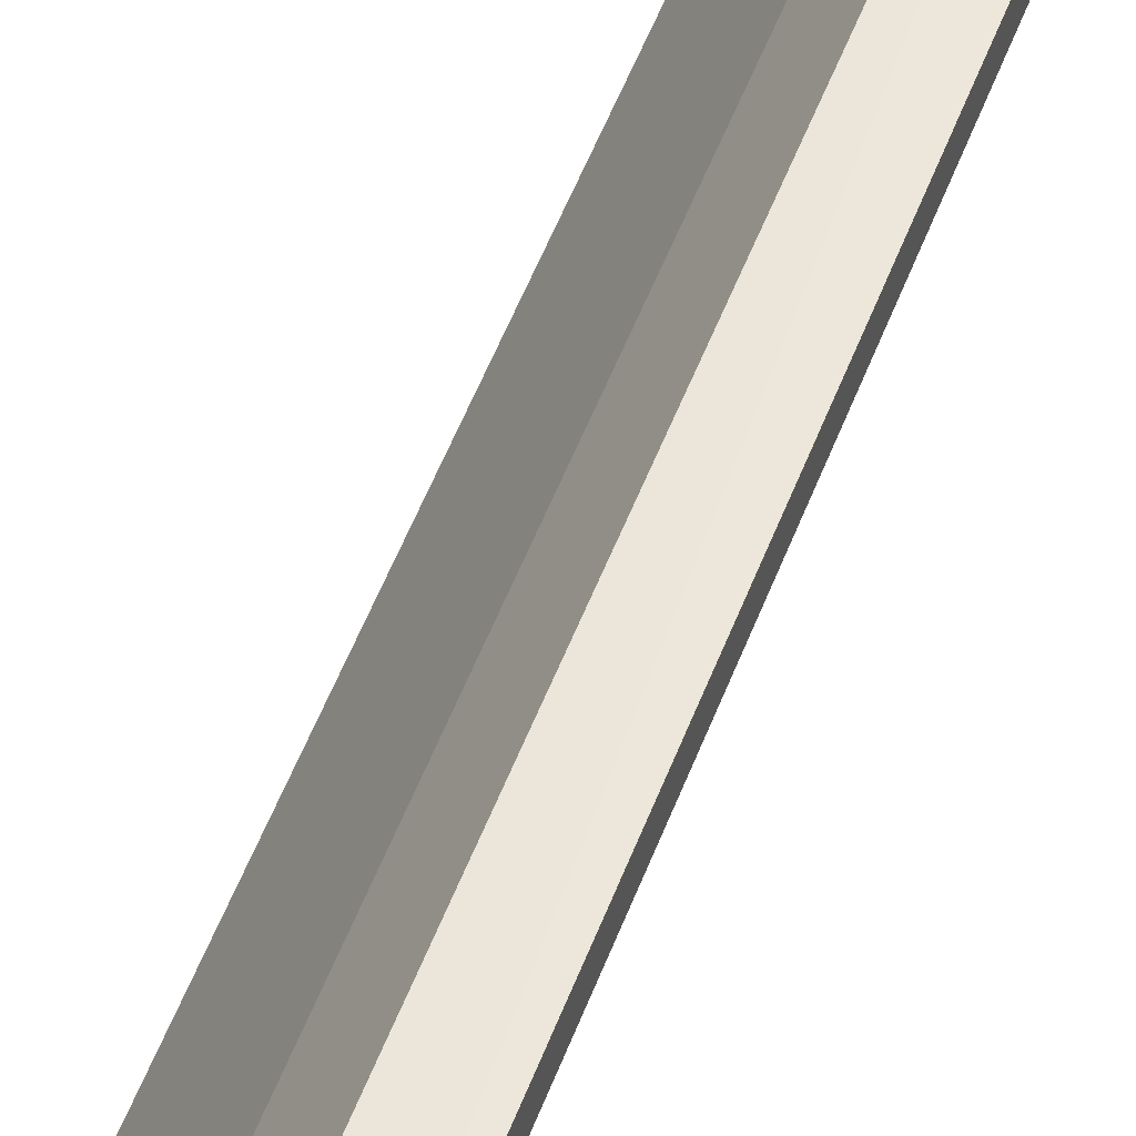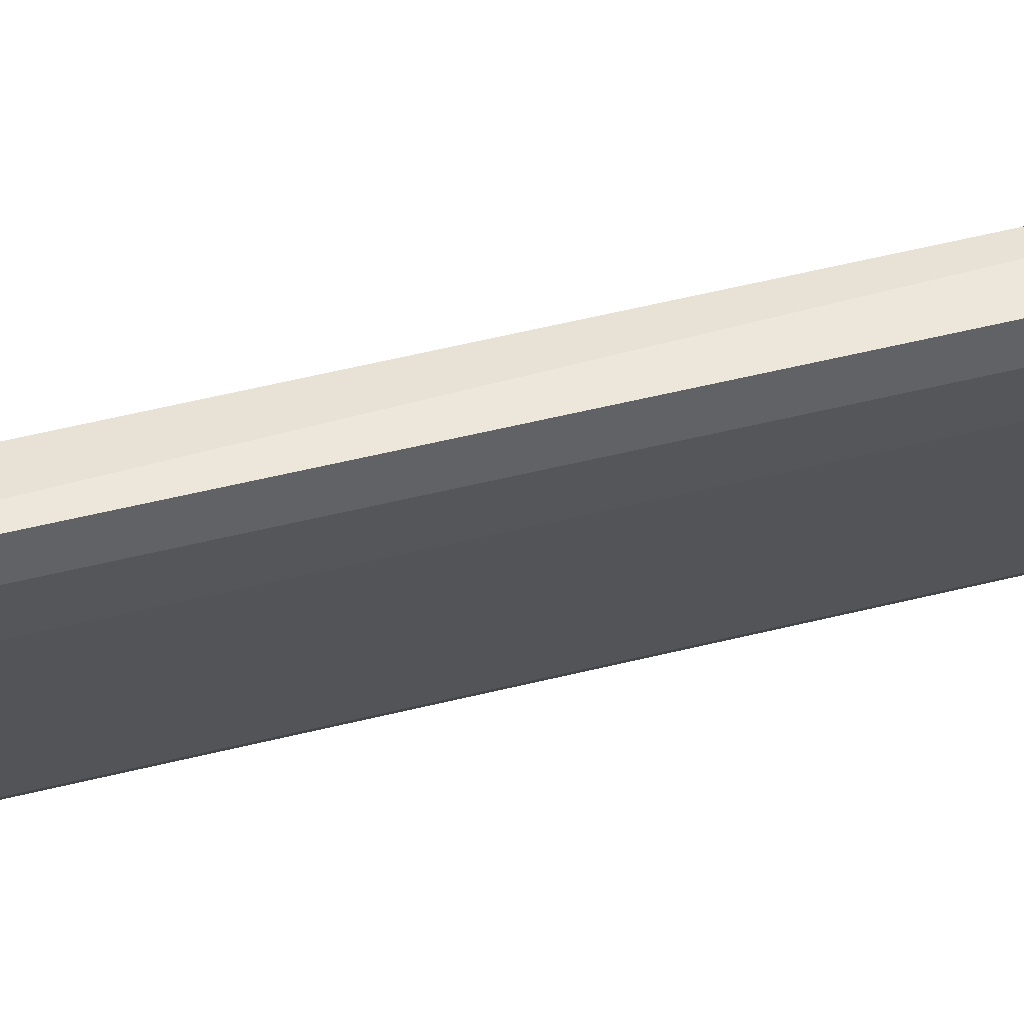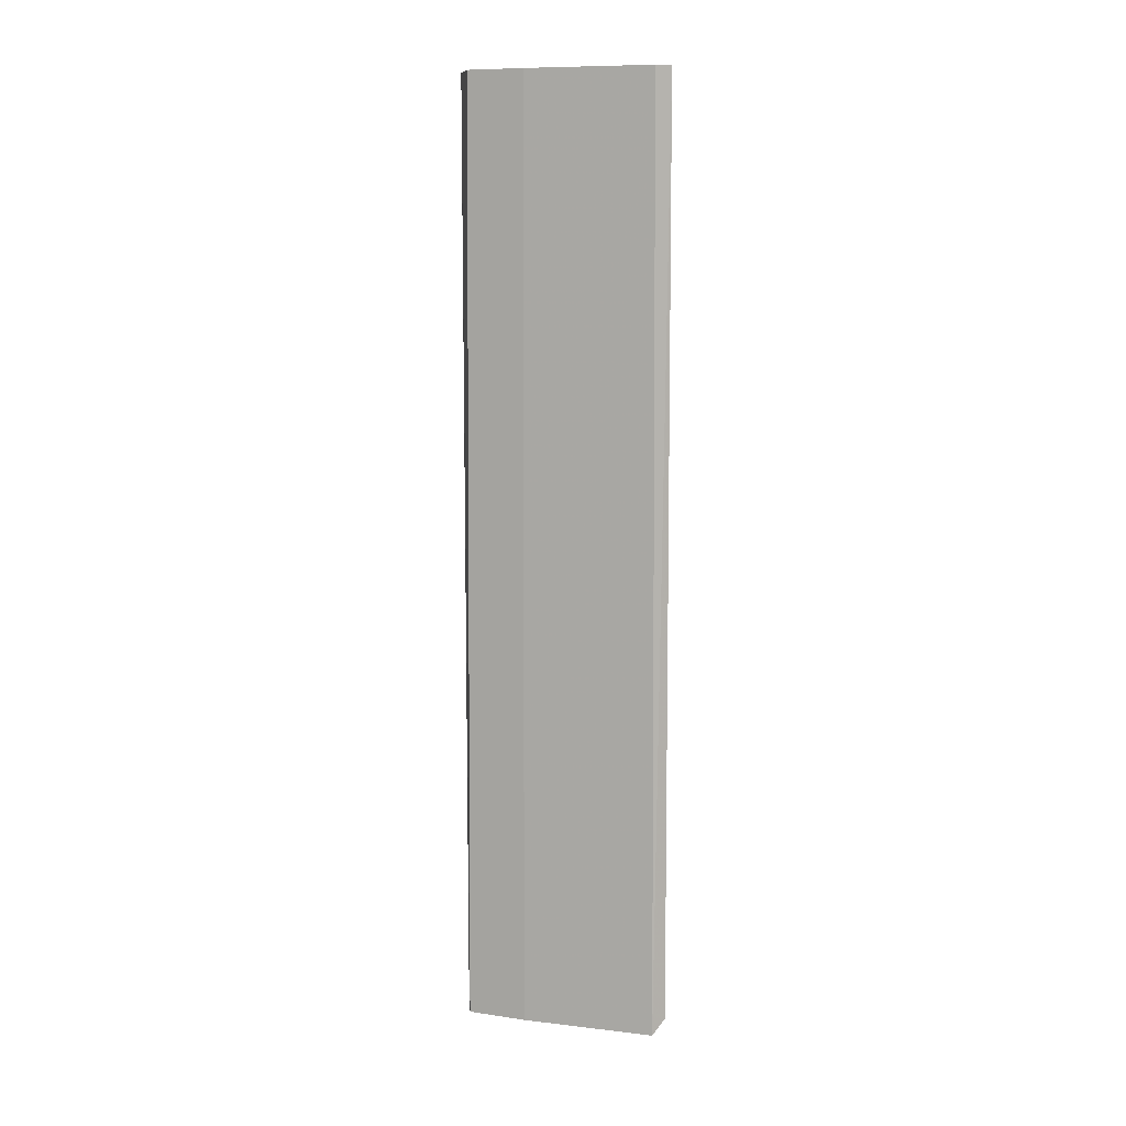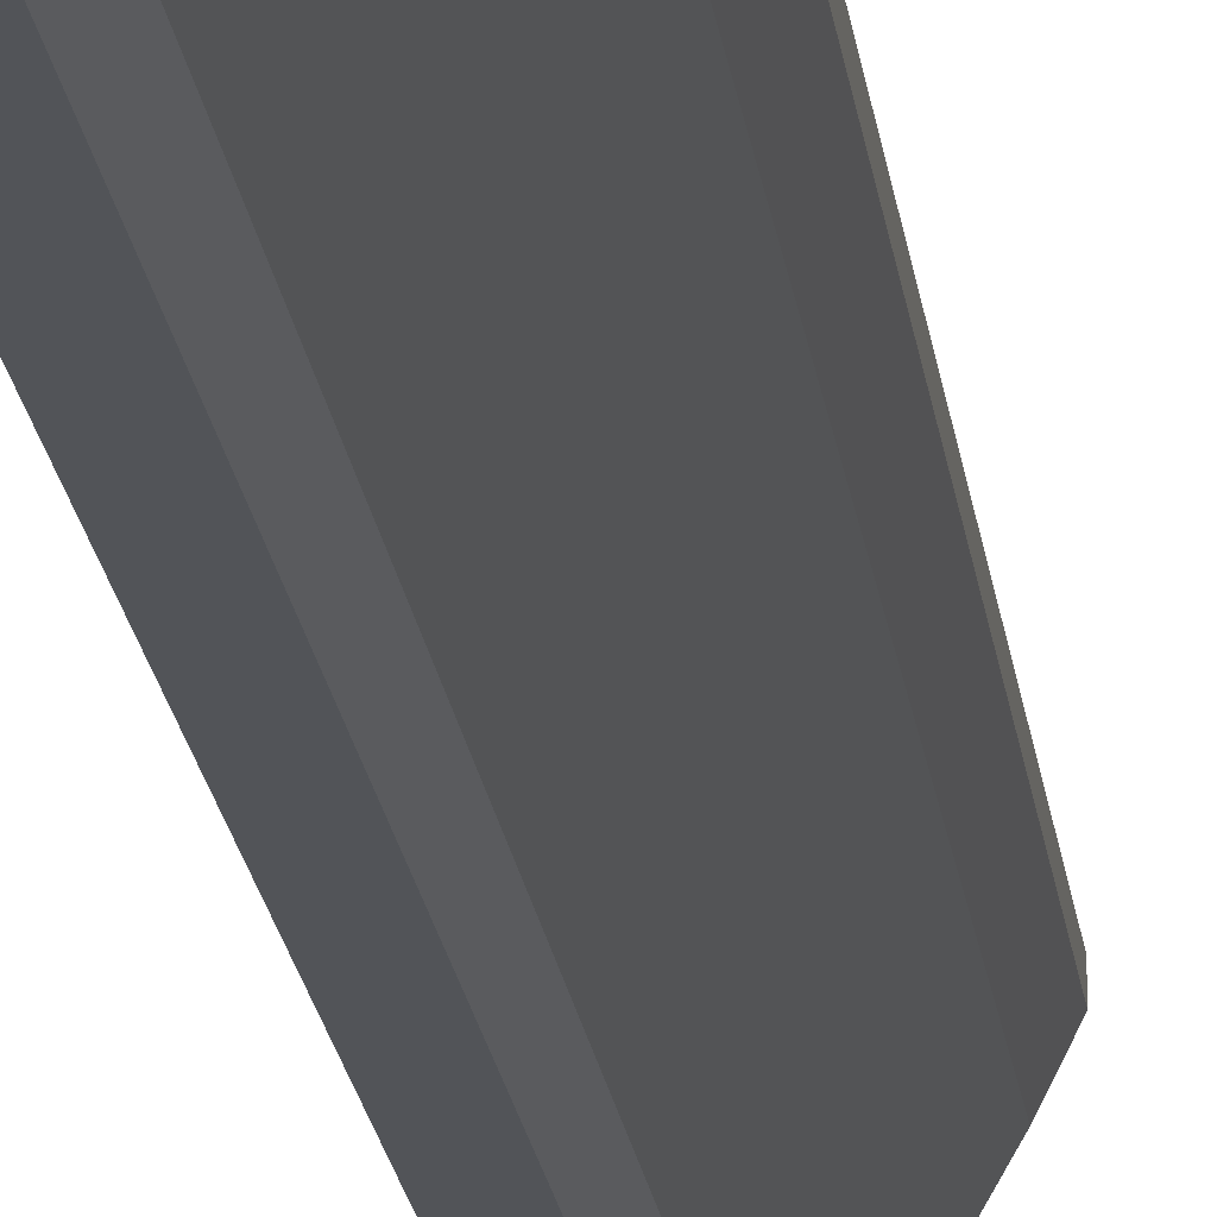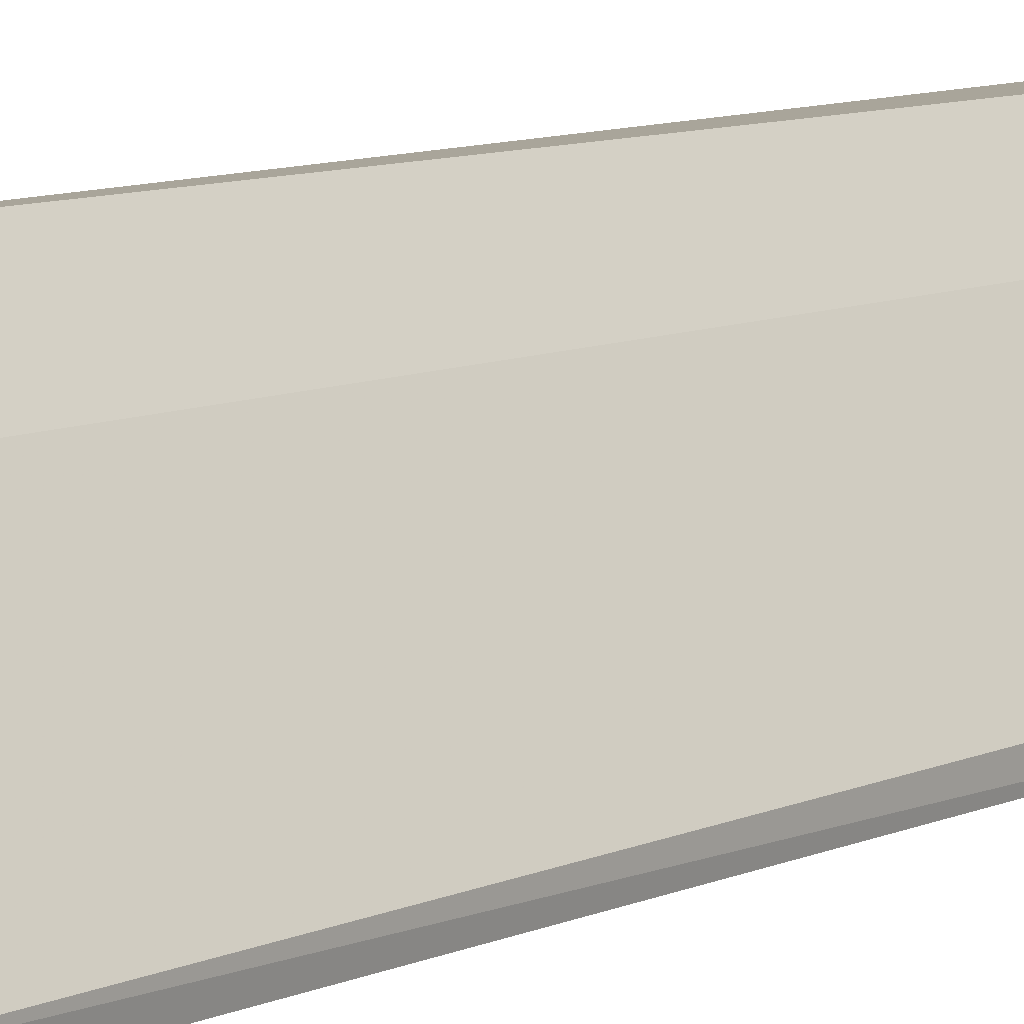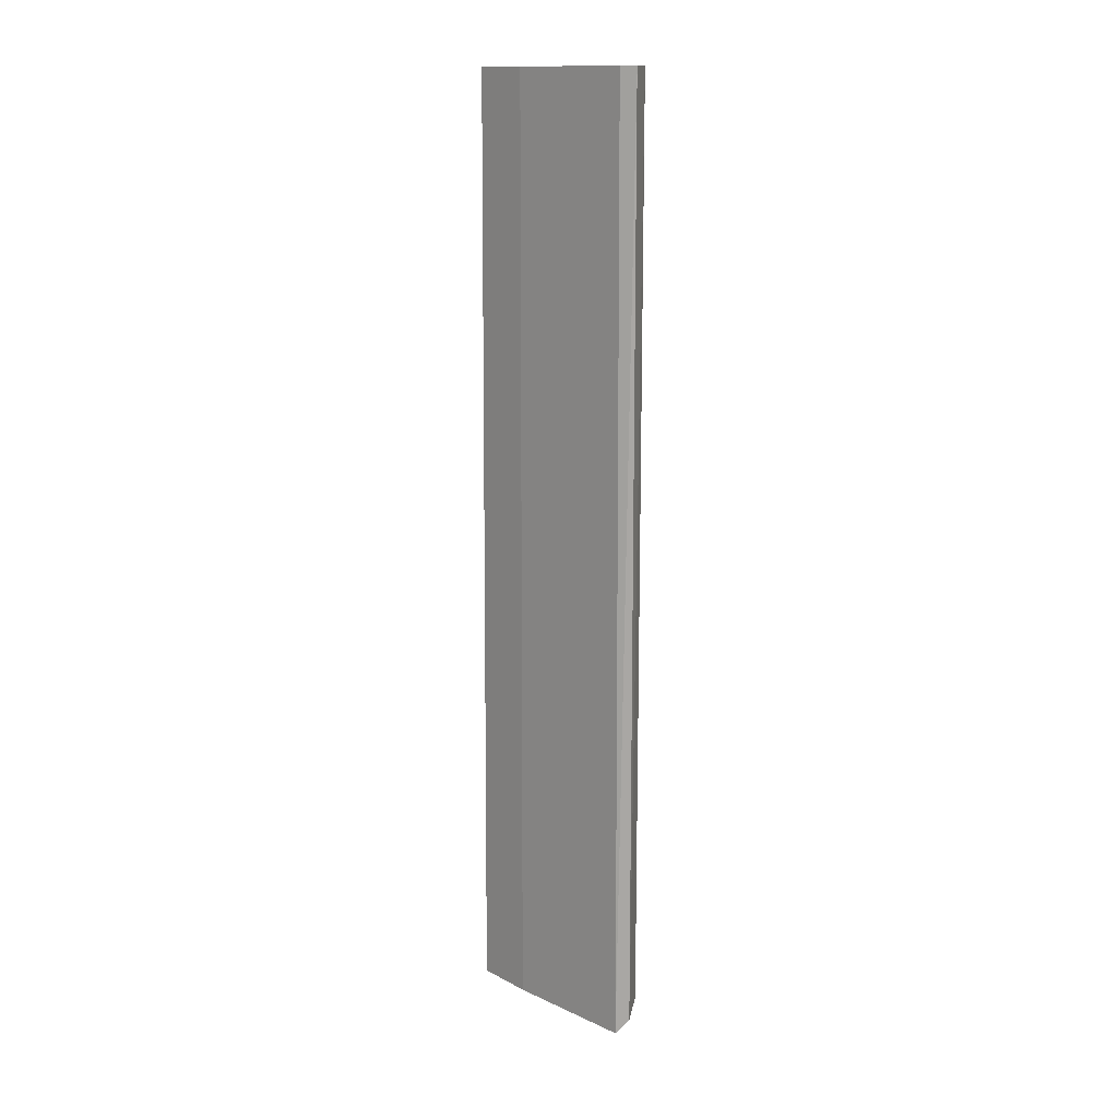
<metadata>
{"format":"obj","ext":"obj","renderer":"f3d","projection":"perspective","resolution":1024,"background":"white","views":[{"elev":46.6,"azim":-161.3,"up":"+Z"},{"elev":40.5,"azim":-108.2,"up":"+Z"},{"elev":9.7,"azim":77.0,"up":"+Y"},{"elev":-23.1,"azim":-172.0,"up":"+Z"},{"elev":7.7,"azim":35.6,"up":"+Z"},{"elev":14.0,"azim":105.2,"up":"+Y"}]}
</metadata>
<code>
v -0.2656 -0.2857 -0.1801
v -0.3065 0.3068 -0.06769
v -0.3269 0.3068 -0.06769
v -0.3075 -0.301 -0.06478
v -0.2452 0.3068 -0.1698
v -0.2759 0.3068 -0.1698
v -0.3269 -0.2857 -0.07792
v -0.2431 -0.301 -0.1722
v -0.2452 0.3068 -0.1801
v -0.3269 0.3068 -0.07792
v -0.2861 -0.301 -0.09703
v -0.2759 -0.2857 -0.1698
v -0.2861 0.3068 -0.09835
v -0.3167 -0.2857 -0.09835
v -0.2656 0.3068 -0.1801
v -0.2445 -0.2909 -0.181
v -0.3269 -0.2857 -0.06769
v -0.3167 0.3068 -0.09835
f 14 10 18
f 2 3 4
f 3 2 5
f 3 5 6
f 6 5 9
f 5 8 9
f 3 6 10
f 7 3 10
f 2 4 11
f 8 5 11
f 4 8 11
f 6 1 12
f 1 8 12
f 8 4 12
f 5 2 13
f 2 11 13
f 11 5 13
f 4 7 14
f 7 10 14
f 6 12 14
f 12 4 14
f 1 6 15
f 6 9 15
f 15 9 16
f 8 1 16
f 9 8 16
f 1 15 16
f 4 3 17
f 3 7 17
f 7 4 17
f 10 6 18
f 6 14 18

</code>
